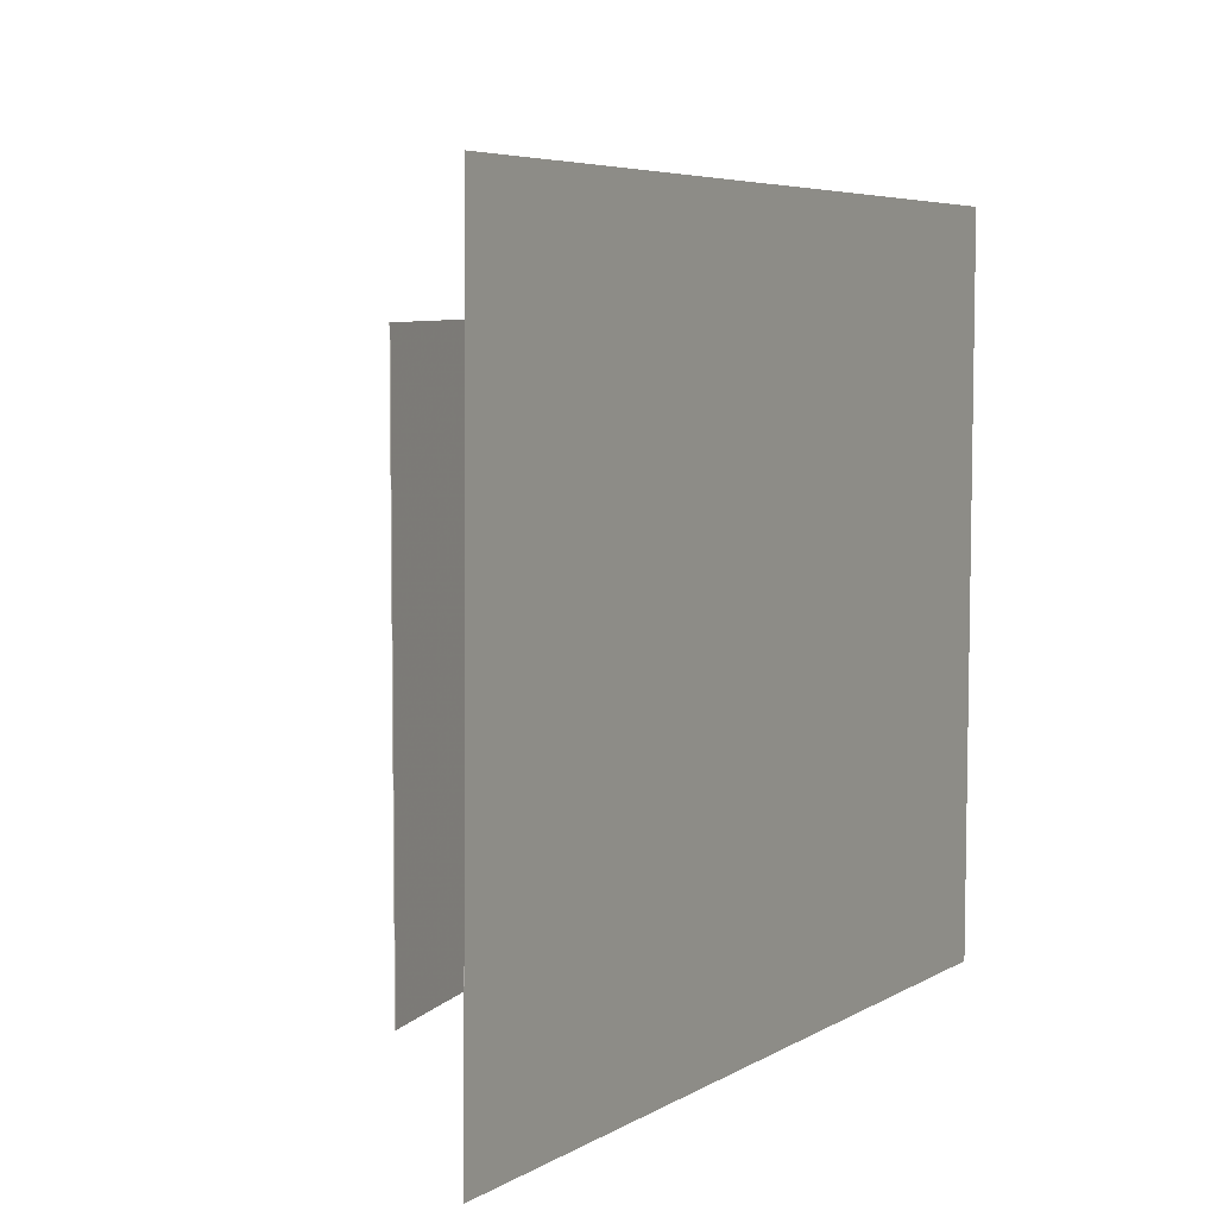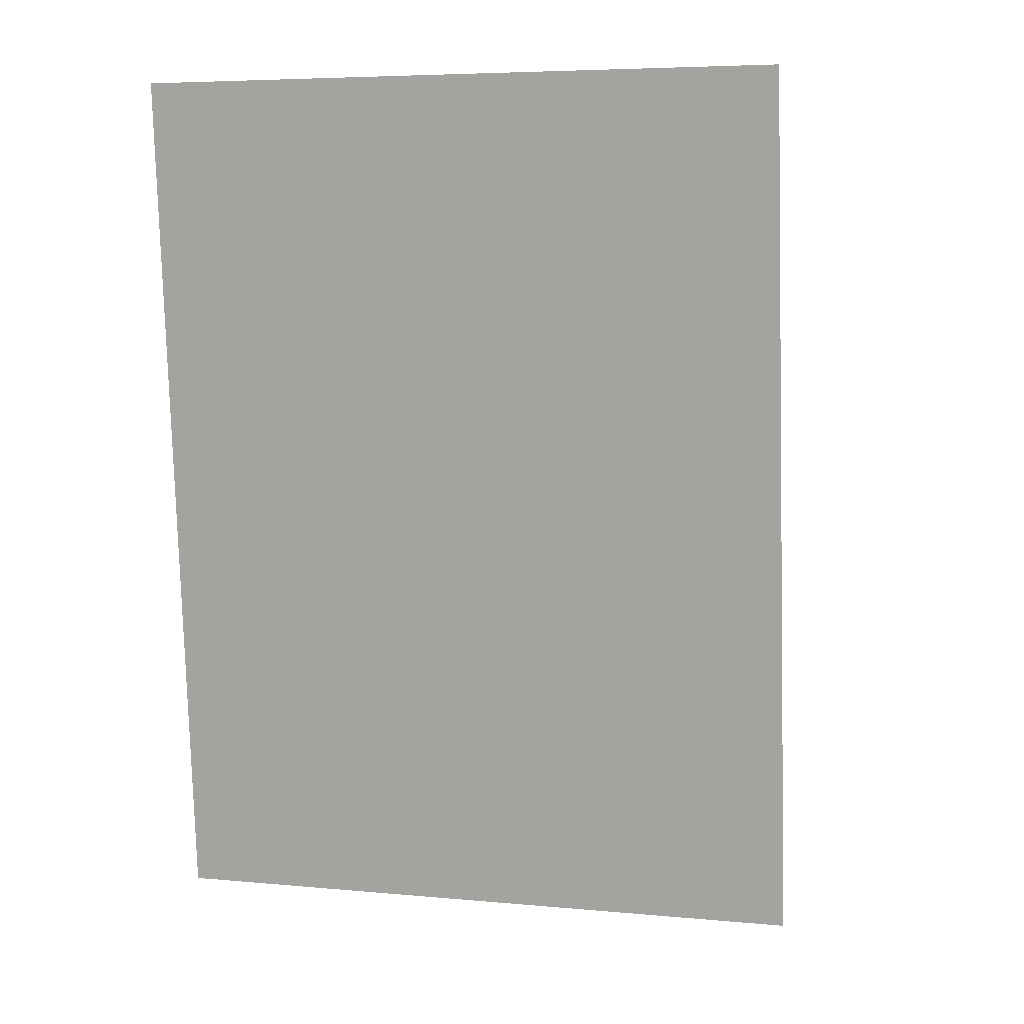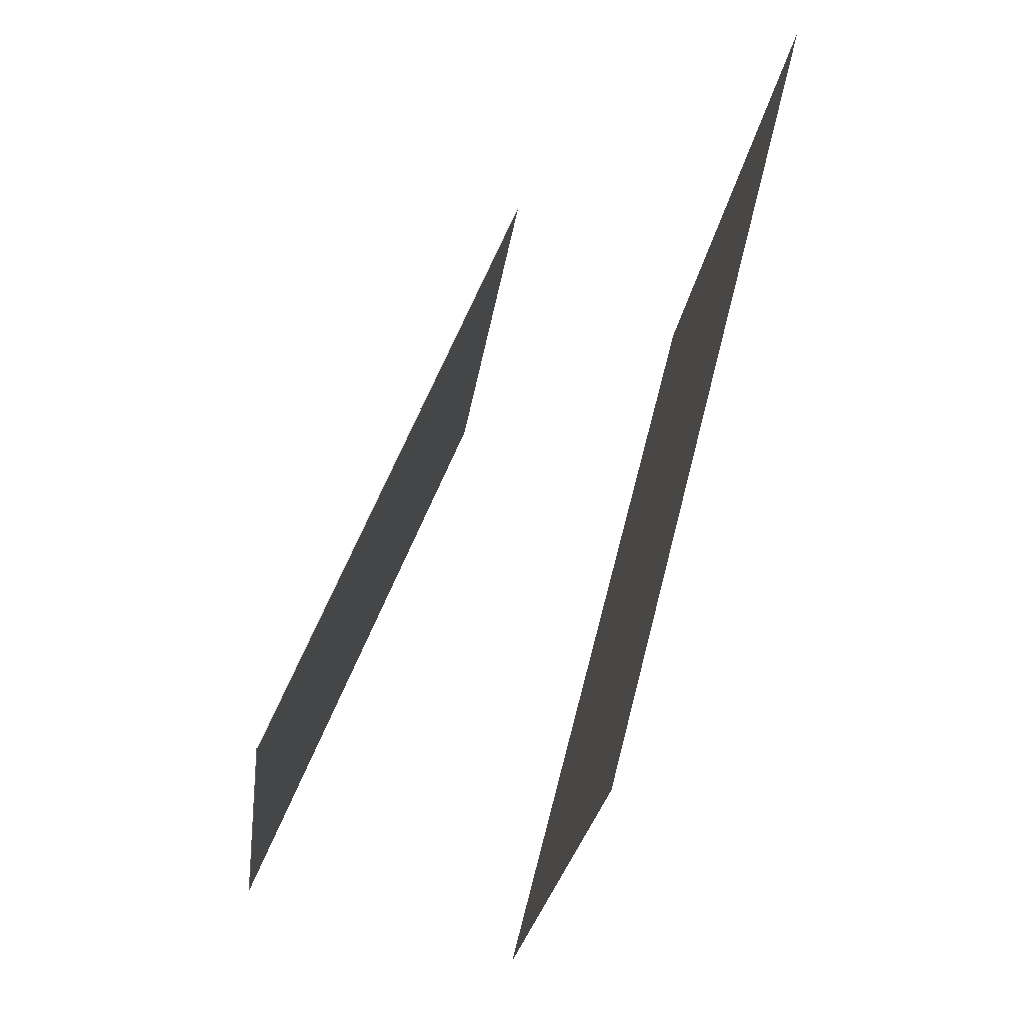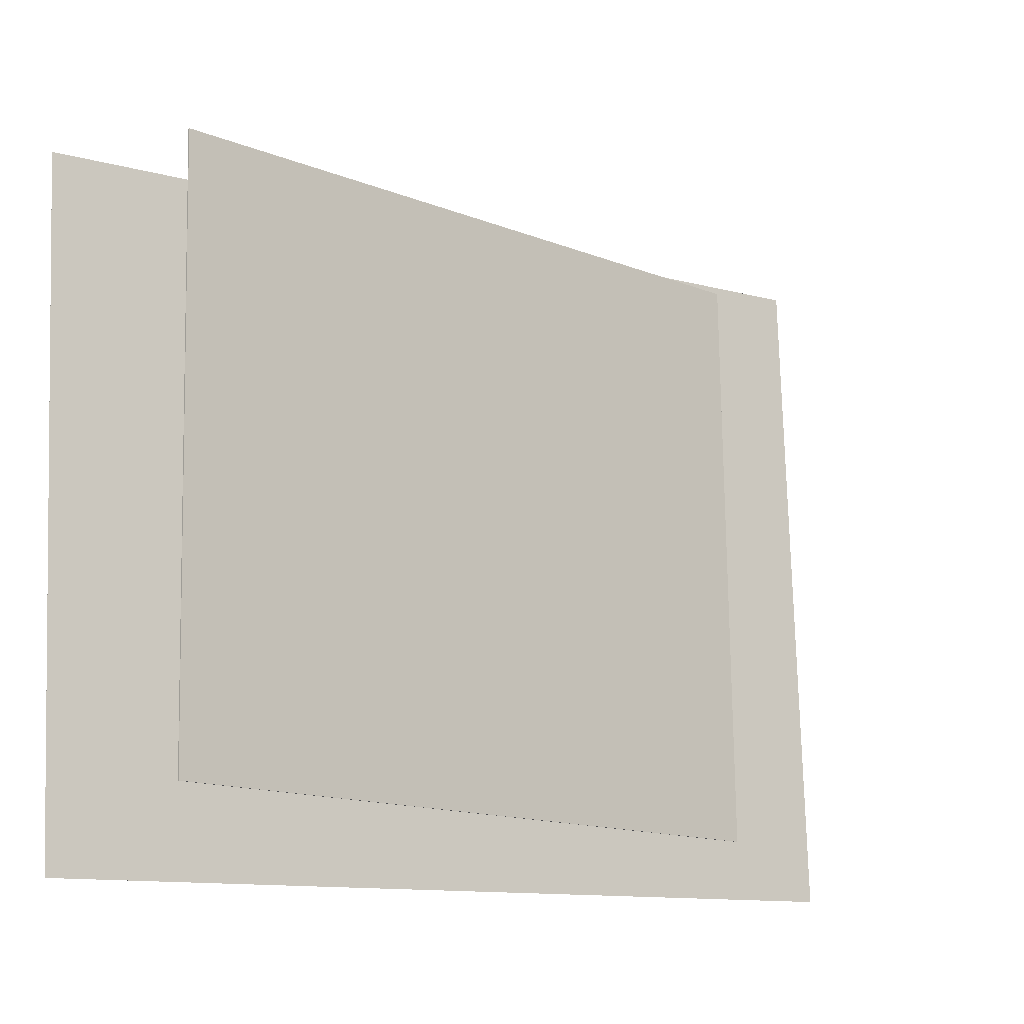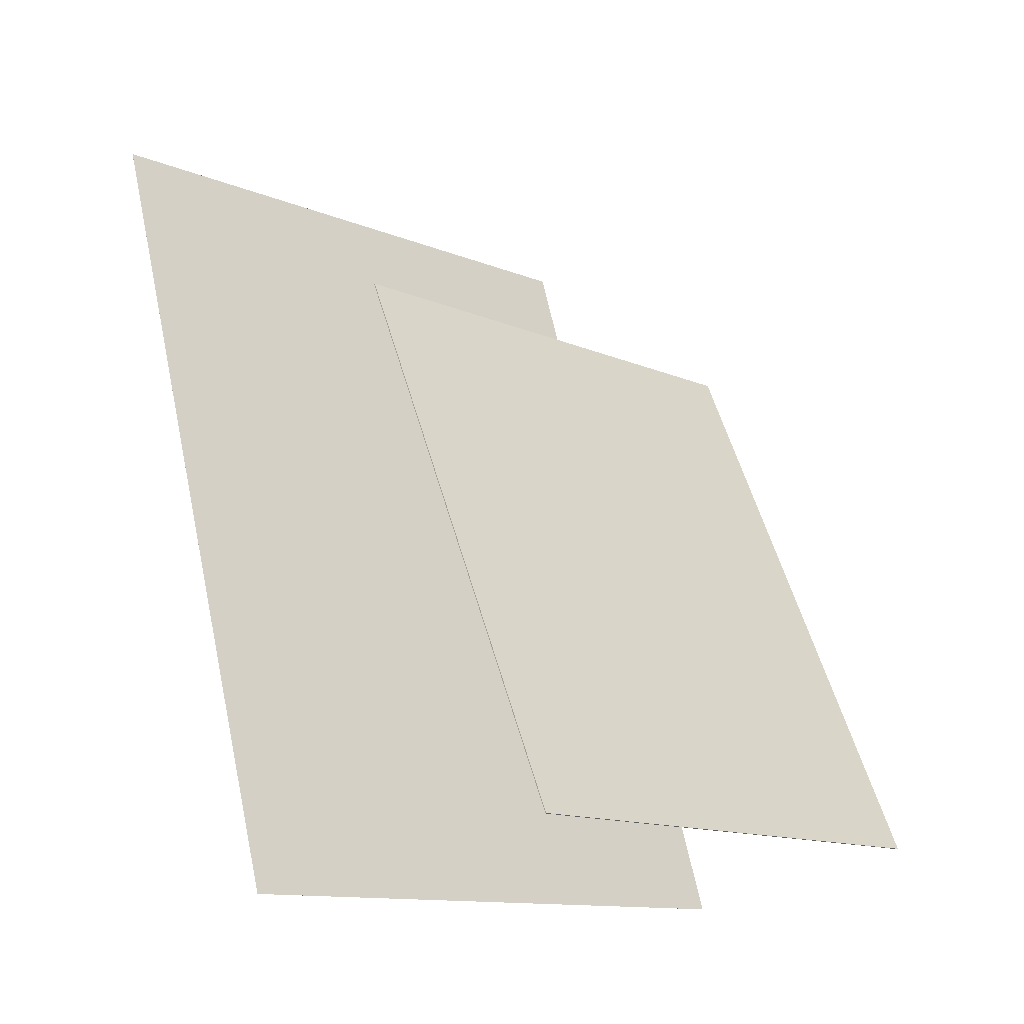
<metadata>
{"format":"obj","ext":"obj","renderer":"f3d","projection":"perspective","resolution":1024,"background":"white","views":[{"elev":8.3,"azim":-137.7,"up":"+Z"},{"elev":-3.7,"azim":-71.7,"up":"+Y"},{"elev":-22.1,"azim":174.3,"up":"+Y"},{"elev":-16.1,"azim":69.3,"up":"+Z"},{"elev":-15.9,"azim":47.6,"up":"+Y"}]}
</metadata>
<code>
v -0.0455 -0.3906 -0.3662
v -0.02046 -0.424 0.3564
v -0.04552 -0.3906 -0.3662
v -0.02049 -0.424 0.3564
v -0.2877 0.5357 -0.3151
v -0.2626 0.5024 0.4075
v -0.2877 0.5357 -0.3151
v -0.2626 0.5024 0.4075
f 1.0 7.0 5.0
f 1.0 3.0 7.0
f 1.0 4.0 3.0
f 1.0 2.0 4.0
f 3.0 8.0 7.0
f 3.0 4.0 8.0
f 5.0 7.0 8.0
f 5.0 8.0 6.0
f 1.0 5.0 6.0
f 1.0 6.0 2.0
f 2.0 6.0 8.0
f 2.0 8.0 4.0
v 0.2999 -0.3483 -0.3296
v 0.3134 -0.363 0.2496
v 0.03923 0.2871 -0.3073
v 0.05276 0.2724 0.2718
v 0.3008 -0.3479 -0.3296
v 0.3143 -0.3626 0.2495
v 0.0401 0.2874 -0.3074
v 0.05363 0.2727 0.2718
f 9.0 15.0 13.0
f 9.0 11.0 15.0
f 9.0 12.0 11.0
f 9.0 10.0 12.0
f 11.0 16.0 15.0
f 11.0 12.0 16.0
f 13.0 15.0 16.0
f 13.0 16.0 14.0
f 9.0 13.0 14.0
f 9.0 14.0 10.0
f 10.0 14.0 16.0
f 10.0 16.0 12.0

</code>
